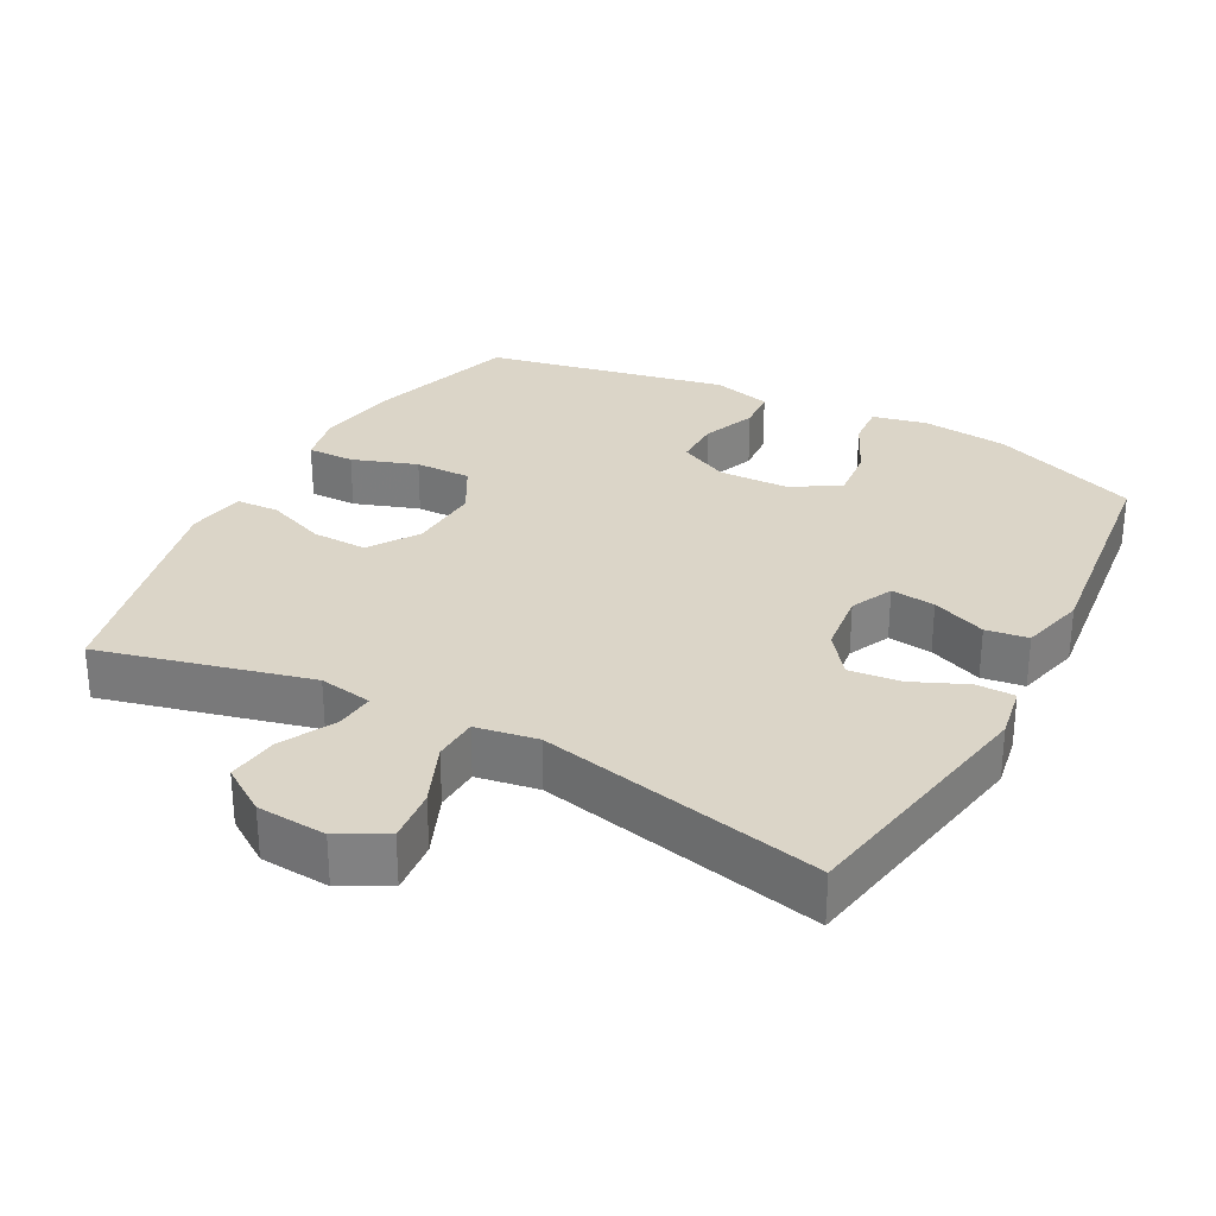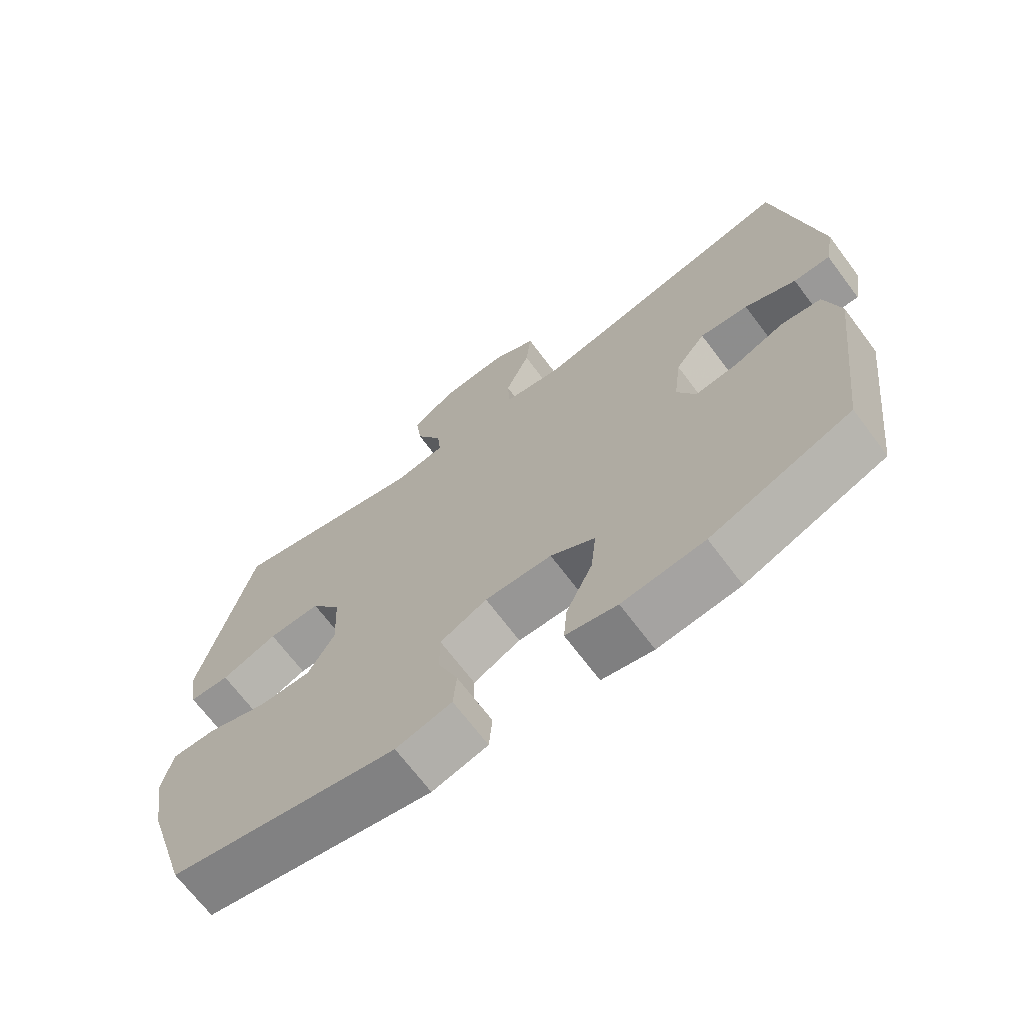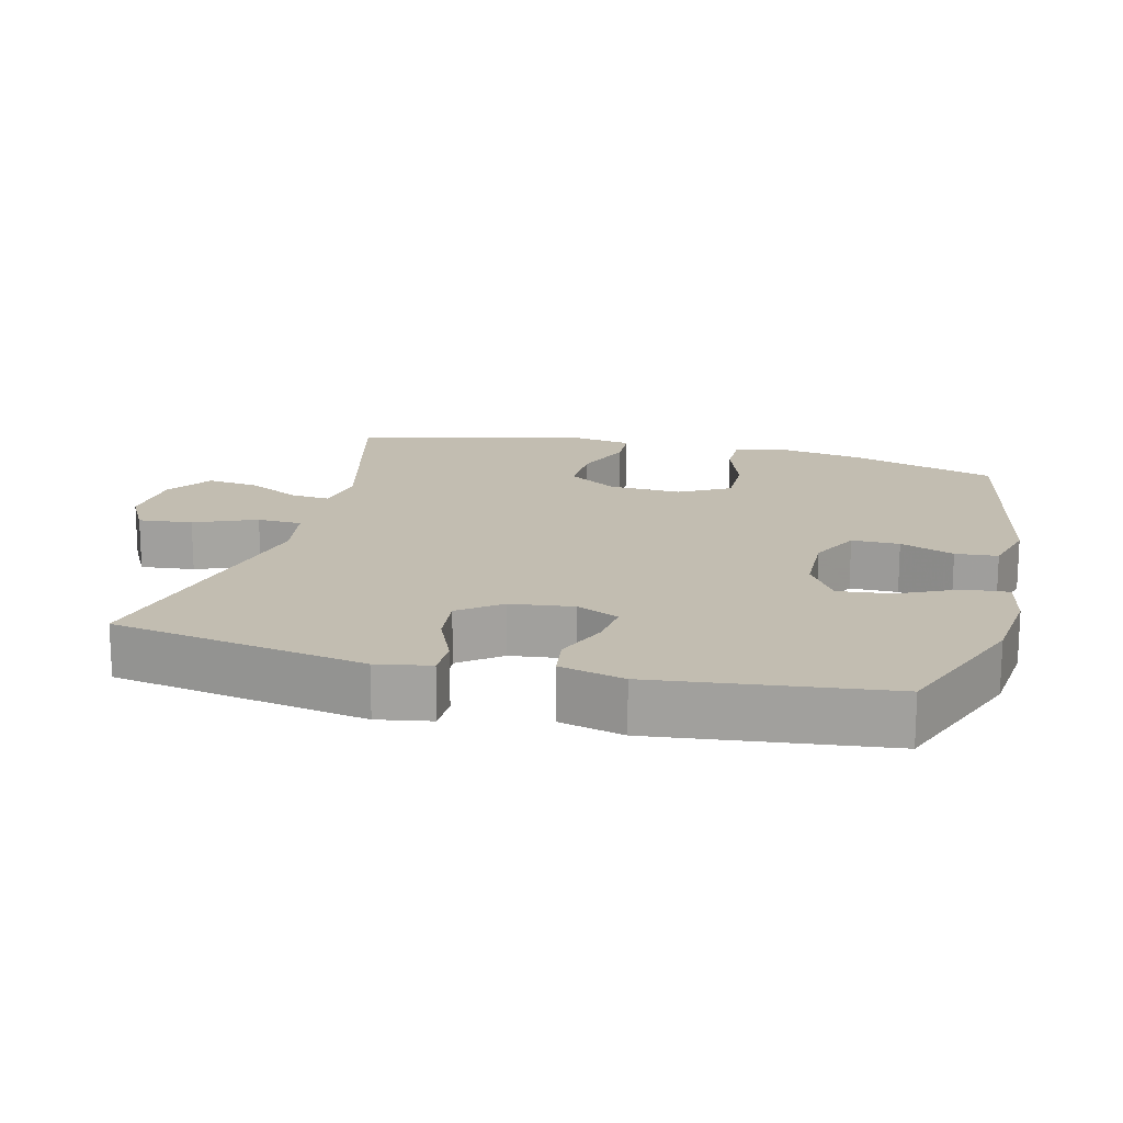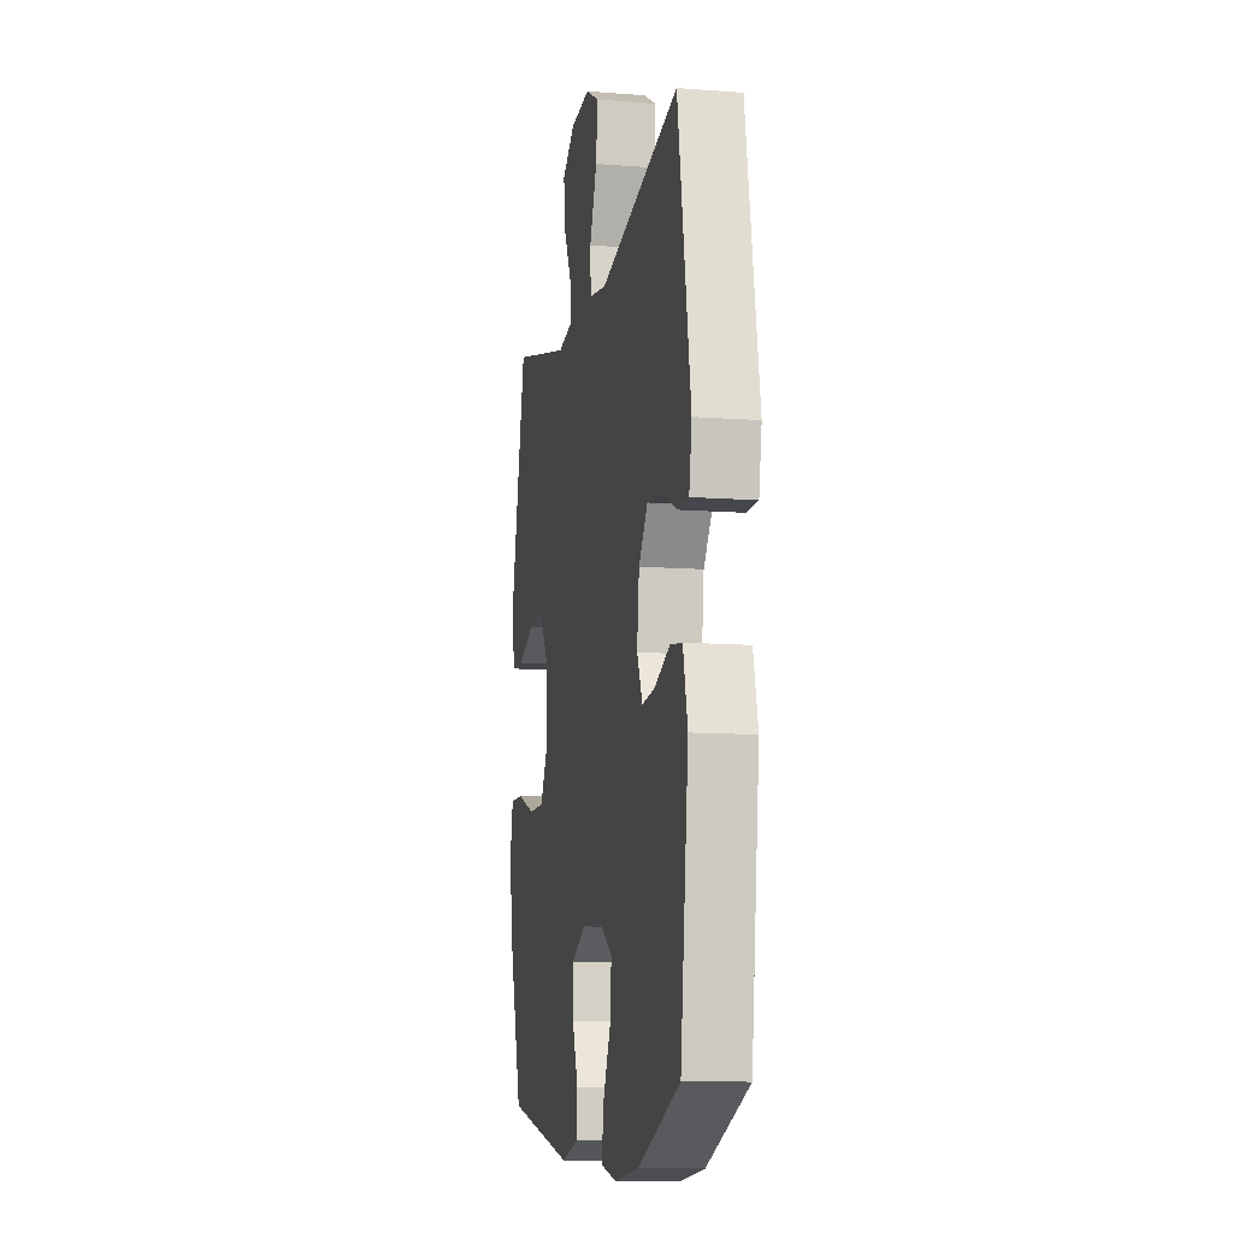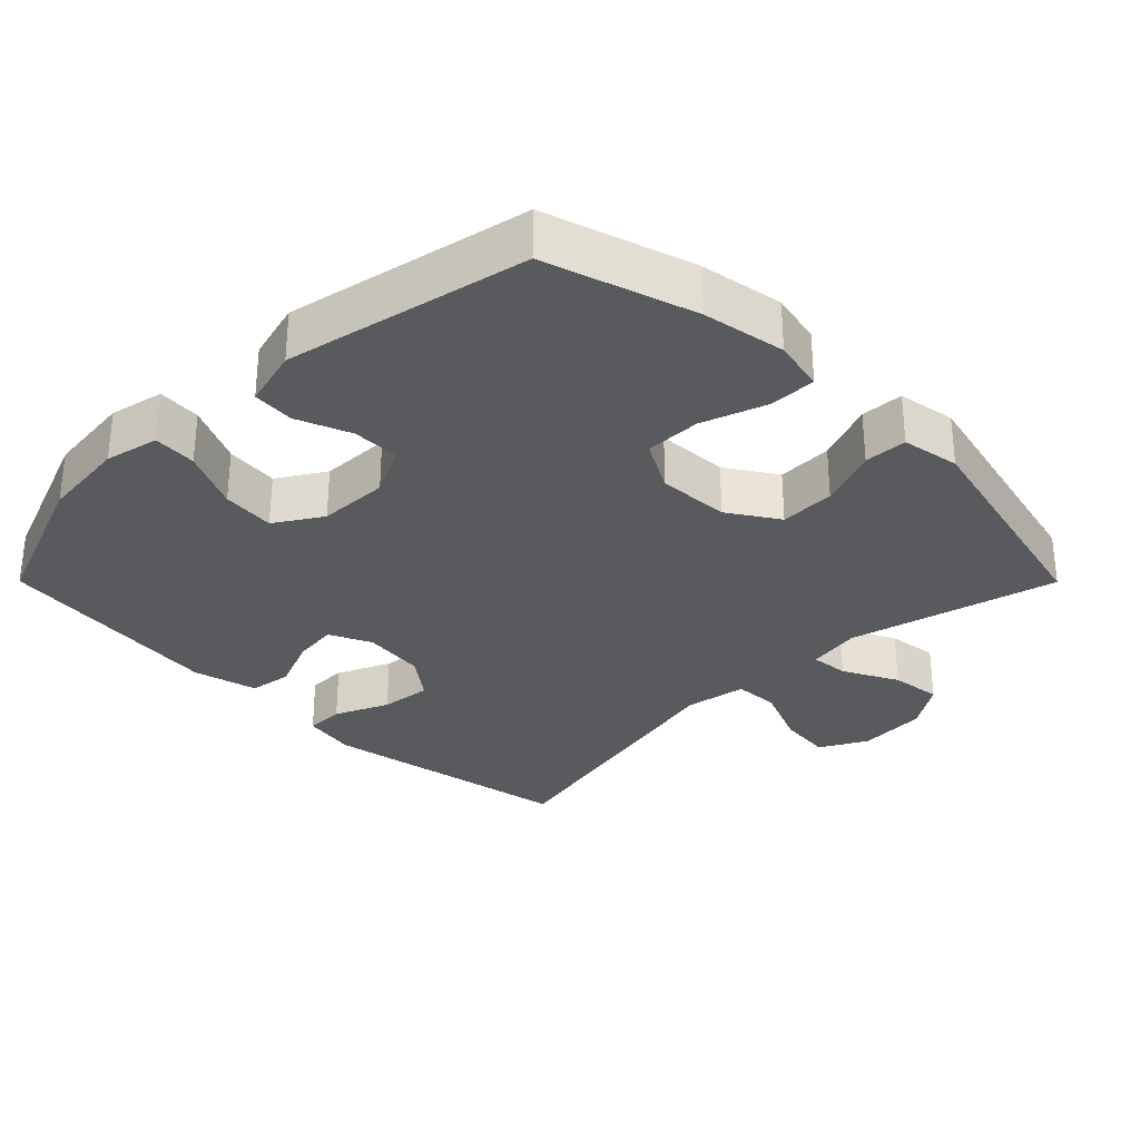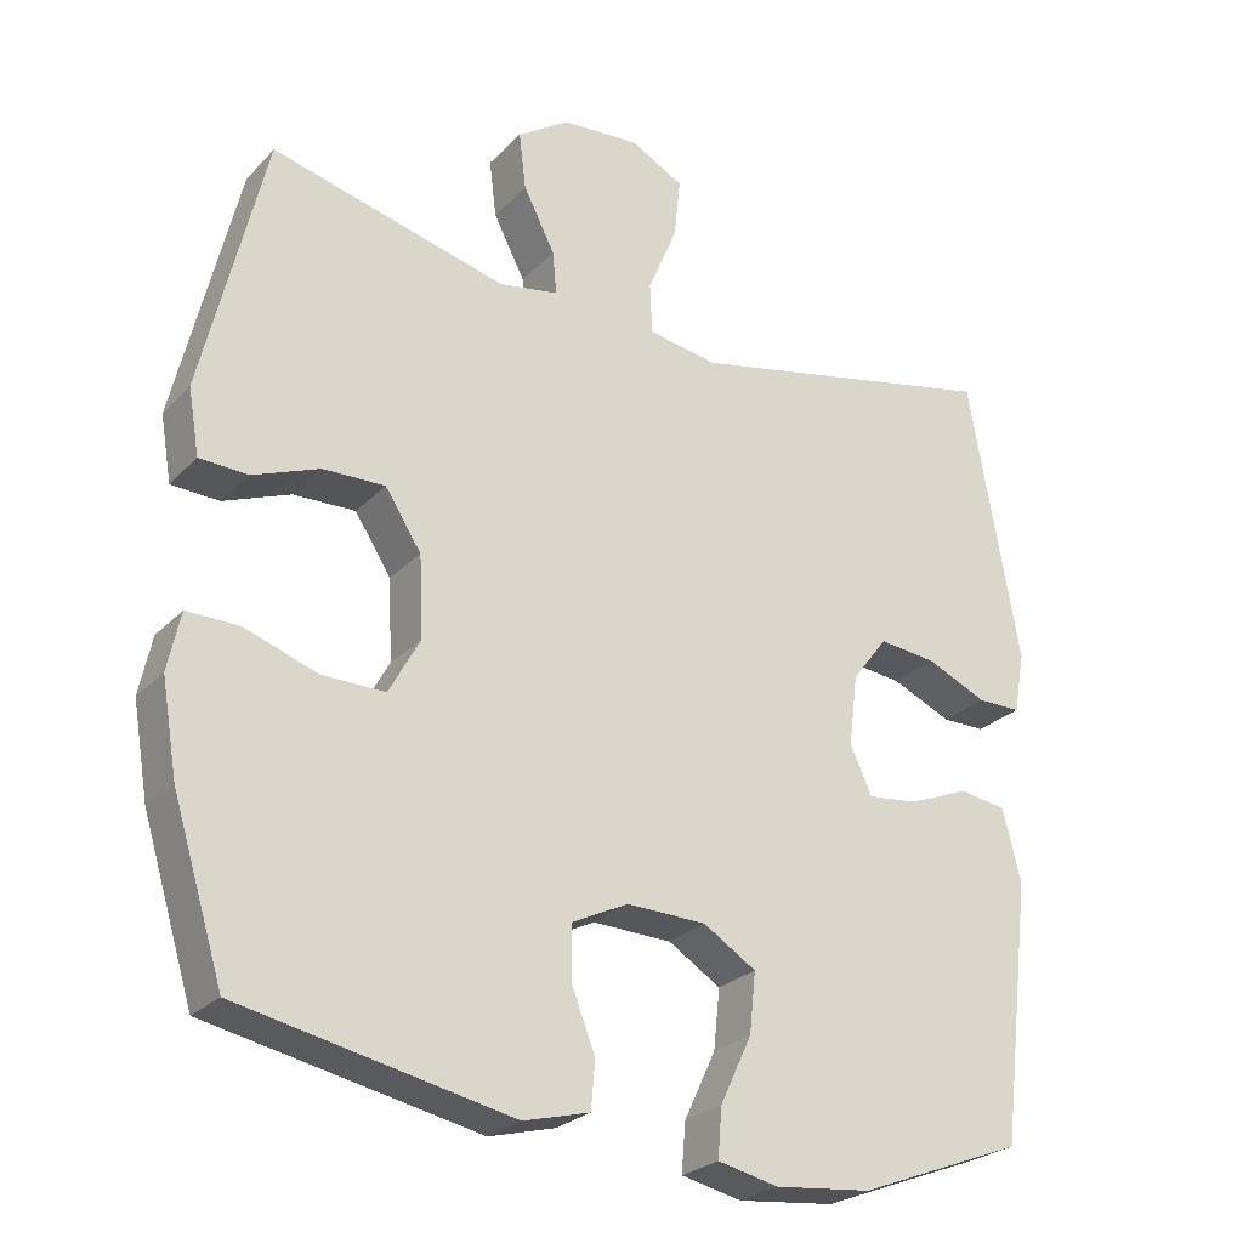
<metadata>
{"format":"obj","ext":"obj","renderer":"f3d","projection":"perspective","resolution":1024,"background":"white","views":[{"elev":29.5,"azim":28.3,"up":"+Y"},{"elev":-69.1,"azim":36.9,"up":"+Z"},{"elev":16.8,"azim":104.3,"up":"+Y"},{"elev":-11.0,"azim":79.2,"up":"+Z"},{"elev":-30.8,"azim":-135.1,"up":"+Y"},{"elev":-25.7,"azim":-32.8,"up":"+Z"}]}
</metadata>
<code>
v 0.5 0.07 0.5
v 0.564 0.07 0.137
v 0.55 0.07 0.06
v 0.495 0.07 0.06
v 0.418 0.07 0.094
v 0.345 0.07 0.102
v 0.3 0.07 0.043
v 0.289 0.07 -0.047
v 0.317 0.07 -0.107
v 0.38 0.07 -0.1
v 0.457 0.07 -0.069
v 0.517 0.07 -0.078
v 0.54 0.07 -0.17
v 0.5 0.07 -0.5
v 0.29 0.07 -0.581
v 0.167 0.07 -0.594
v 0.09 0.07 -0.577
v 0.095 0.07 -0.515
v 0.135 0.07 -0.43
v 0.143 0.07 -0.354
v 0.076 0.07 -0.312
v -0.025 0.07 -0.309
v -0.096 0.07 -0.344
v -0.096 0.07 -0.412
v -0.066 0.07 -0.489
v -0.071 0.07 -0.549
v -0.155 0.07 -0.571
v -0.5 0.07 -0.5
v -0.565 0.07 -0.289
v -0.585 0.07 -0.171
v -0.569 0.07 -0.097
v -0.502 0.07 -0.098
v -0.41 0.07 -0.13
v -0.33 0.07 -0.131
v -0.29 0.07 -0.059
v -0.295 0.07 0.044
v -0.341 0.07 0.115
v -0.42 0.07 0.113
v -0.505 0.07 0.08
v -0.566 0.07 0.083
v -0.58 0.07 0.166
v -0.5 0.07 0.5
v -0.201 0.07 0.424
v -0.125 0.07 0.437
v -0.13 0.07 0.492
v -0.17 0.07 0.57
v -0.179 0.07 0.643
v -0.113 0.07 0.687
v -0.014 0.07 0.694
v 0.053 0.07 0.658
v 0.045 0.07 0.581
v 0.008 0.07 0.493
v 0.011 0.07 0.429
v 0.099 0.07 0.414
v 0.5 0 0.5
v 0.564 0 0.137
v 0.55 0 0.06
v 0.495 0 0.06
v 0.418 0 0.094
v 0.345 0 0.102
v 0.3 0 0.043
v 0.289 0 -0.047
v 0.317 0 -0.107
v 0.38 0 -0.1
v 0.457 0 -0.069
v 0.517 0 -0.078
v 0.54 0 -0.17
v 0.5 0 -0.5
v 0.29 0 -0.581
v 0.167 0 -0.594
v 0.09 0 -0.577
v 0.095 0 -0.515
v 0.135 0 -0.43
v 0.143 0 -0.354
v 0.076 0 -0.312
v -0.025 0 -0.309
v -0.096 0 -0.344
v -0.096 0 -0.412
v -0.066 0 -0.489
v -0.071 0 -0.549
v -0.155 0 -0.571
v -0.5 0 -0.5
v -0.565 0 -0.289
v -0.585 0 -0.171
v -0.569 0 -0.097
v -0.502 0 -0.098
v -0.41 0 -0.13
v -0.33 0 -0.131
v -0.29 0 -0.059
v -0.295 0 0.044
v -0.341 0 0.115
v -0.42 0 0.113
v -0.505 0 0.08
v -0.566 0 0.083
v -0.58 0 0.166
v -0.5 0 0.5
v -0.201 0 0.424
v -0.125 0 0.437
v -0.13 0 0.492
v -0.17 0 0.57
v -0.179 0 0.643
v -0.113 0 0.687
v -0.014 0 0.694
v 0.053 0 0.658
v 0.045 0 0.581
v 0.008 0 0.493
v 0.011 0 0.429
v 0.099 0 0.414
f 49 50 51 52
f 49 52 53
f 48 49 53
f 45 46 47 48
f 44 45 48 53
f 43 44 53 54
f 41 42 43
f 38 39 40 41
f 37 38 41 43
f 36 37 43 54
f 30 31 32 33
f 30 33 34
f 29 30 34
f 28 29 34
f 27 28 34 35
f 24 25 26 27
f 23 24 27 35
f 16 17 18 19
f 16 19 20
f 15 16 20
f 14 15 20
f 13 14 20 21
f 10 11 12 13
f 9 10 13 21
f 2 3 4 5
f 2 5 6
f 1 2 6
f 54 1 6 7
f 22 23 35 36
f 8 9 21 22
f 22 36 54
f 7 8 22 54
f 106 105 104 103
f 107 106 103
f 107 103 102
f 102 101 100 99
f 107 102 99 98
f 108 107 98 97
f 97 96 95
f 95 94 93 92
f 97 95 92 91
f 108 97 91 90
f 87 86 85 84
f 88 87 84
f 88 84 83
f 88 83 82
f 89 88 82 81
f 81 80 79 78
f 89 81 78 77
f 73 72 71 70
f 74 73 70
f 74 70 69
f 74 69 68
f 75 74 68 67
f 67 66 65 64
f 75 67 64 63
f 59 58 57 56
f 60 59 56
f 60 56 55
f 61 60 55 108
f 90 89 77 76
f 76 75 63 62
f 108 90 76
f 108 76 62 61
f 1 55 56 2
f 2 56 57 3
f 3 57 58 4
f 4 58 59 5
f 5 59 60 6
f 6 60 61 7
f 7 61 62 8
f 8 62 63 9
f 9 63 64 10
f 10 64 65 11
f 11 65 66 12
f 12 66 67 13
f 13 67 68 14
f 14 68 69 15
f 15 69 70 16
f 16 70 71 17
f 17 71 72 18
f 18 72 73 19
f 19 73 74 20
f 20 74 75 21
f 21 75 76 22
f 22 76 77 23
f 23 77 78 24
f 24 78 79 25
f 25 79 80 26
f 26 80 81 27
f 27 81 82 28
f 28 82 83 29
f 29 83 84 30
f 30 84 85 31
f 31 85 86 32
f 32 86 87 33
f 33 87 88 34
f 34 88 89 35
f 35 89 90 36
f 36 90 91 37
f 37 91 92 38
f 38 92 93 39
f 39 93 94 40
f 40 94 95 41
f 41 95 96 42
f 42 96 97 43
f 43 97 98 44
f 44 98 99 45
f 45 99 100 46
f 46 100 101 47
f 47 101 102 48
f 48 102 103 49
f 49 103 104 50
f 50 104 105 51
f 51 105 106 52
f 52 106 107 53
f 53 107 108 54
f 54 108 55 1

</code>
